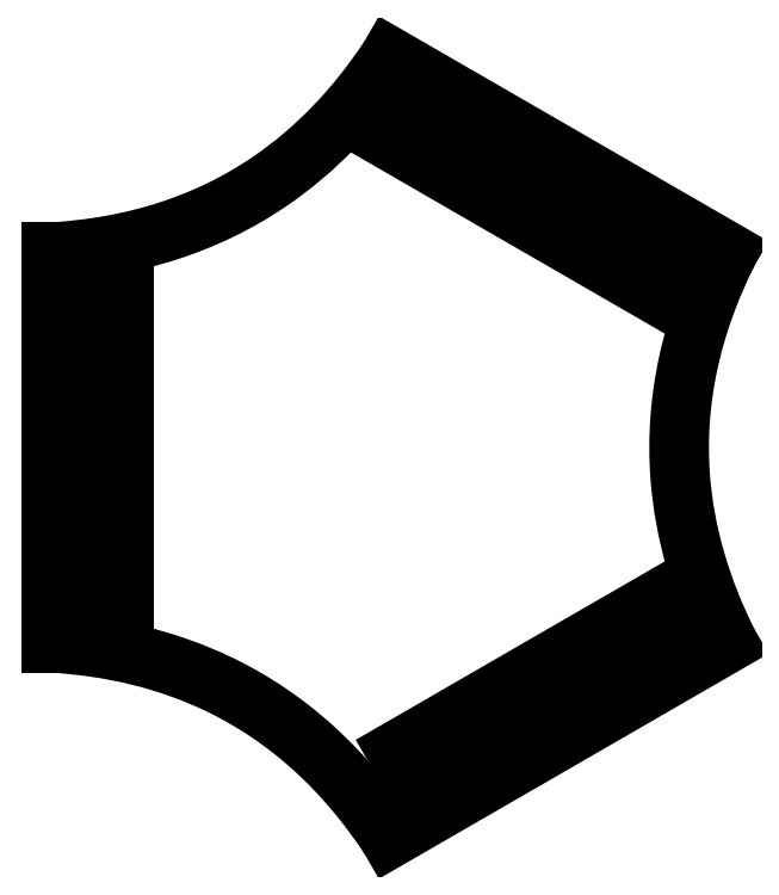
<metadata>
{"format":"dxf","ext":"dxf","renderer":"ezdxf+matplotlib","layout":"modelspace","background":"white","min_lineweight":24,"dpi":150}
</metadata>
<code>
0
SECTION
2
ENTITIES
0
SPLINE
8
0
70
1064
71
3
72
12
73
8
74
0
42
1e-09
43
1e-10
44
1e-10
40
0
40
0
40
0
40
0
40
3.616
40
3.616
40
5.933
40
5.933
40
8.376
40
8.376
40
8.376
40
8.376
10
-80
20
240
30
0
10
-86.64
20
229.9
30
0
10
-94.77
20
221.2
30
0
10
-111.1
20
210.1
30
0
10
-118
20
206.7
30
0
10
-133.1
20
201.9
30
0
10
-141.2
20
200.5
30
0
10
-149.3
20
200
30
0
0
LINE
8
0
10
-149.3
20
200
30
0
11
-149.3
21
120
31
0
0
SPLINE
8
0
70
1064
71
3
72
12
73
8
74
0
42
1e-09
43
1e-10
44
1e-10
40
0
40
0
40
0
40
0
40
3.616
40
3.616
40
5.933
40
5.933
40
8.376
40
8.376
40
8.376
40
8.376
10
-149.3
20
120
30
0
10
-137.2
20
119.3
30
0
10
-125.6
20
116.6
30
0
10
-107.8
20
108
30
0
10
-101.5
20
103.7
30
0
10
-89.69
20
93.06
30
0
10
-84.49
20
86.8
30
0
10
-80
20
80
30
0
0
LINE
8
0
10
-80
20
80
30
0
11
-10.72
21
120
31
0
0
SPLINE
8
0
70
1064
71
3
72
12
73
8
74
0
42
1e-09
43
1e-10
44
1e-10
40
0
40
0
40
0
40
0
40
3.616
40
3.616
40
5.933
40
5.933
40
8.376
40
8.376
40
8.376
40
8.376
10
-10.72
20
120
30
0
10
-16.11
20
130.8
30
0
10
-19.64
20
142.2
30
0
10
-21.07
20
161.9
30
0
10
-20.5
20
169.6
30
0
10
-17.18
20
185.1
30
0
10
-14.36
20
192.7
30
0
10
-10.72
20
200
30
0
0
LINE
8
0
10
-10.72
20
200
30
0
11
-80
21
240
31
0
0
LWPOLYLINE
8
0
90
4
70
1
43
0
10
-81.94
20
228.6
10
-83.94
20
225.2
10
-21.58
20
189.2
10
-19.58
20
192.6
0
LWPOLYLINE
8
0
90
4
70
1
43
0
10
-138.5
20
124
10
-134.5
20
124
10
-134.5
20
196
10
-138.5
20
196
0
LWPOLYLINE
8
0
90
4
70
1
43
0
10
-83.94
20
94.82
10
-81.94
20
91.35
10
-19.58
20
127.4
10
-21.58
20
130.8
0
ENDSEC
0
EOF

</code>
